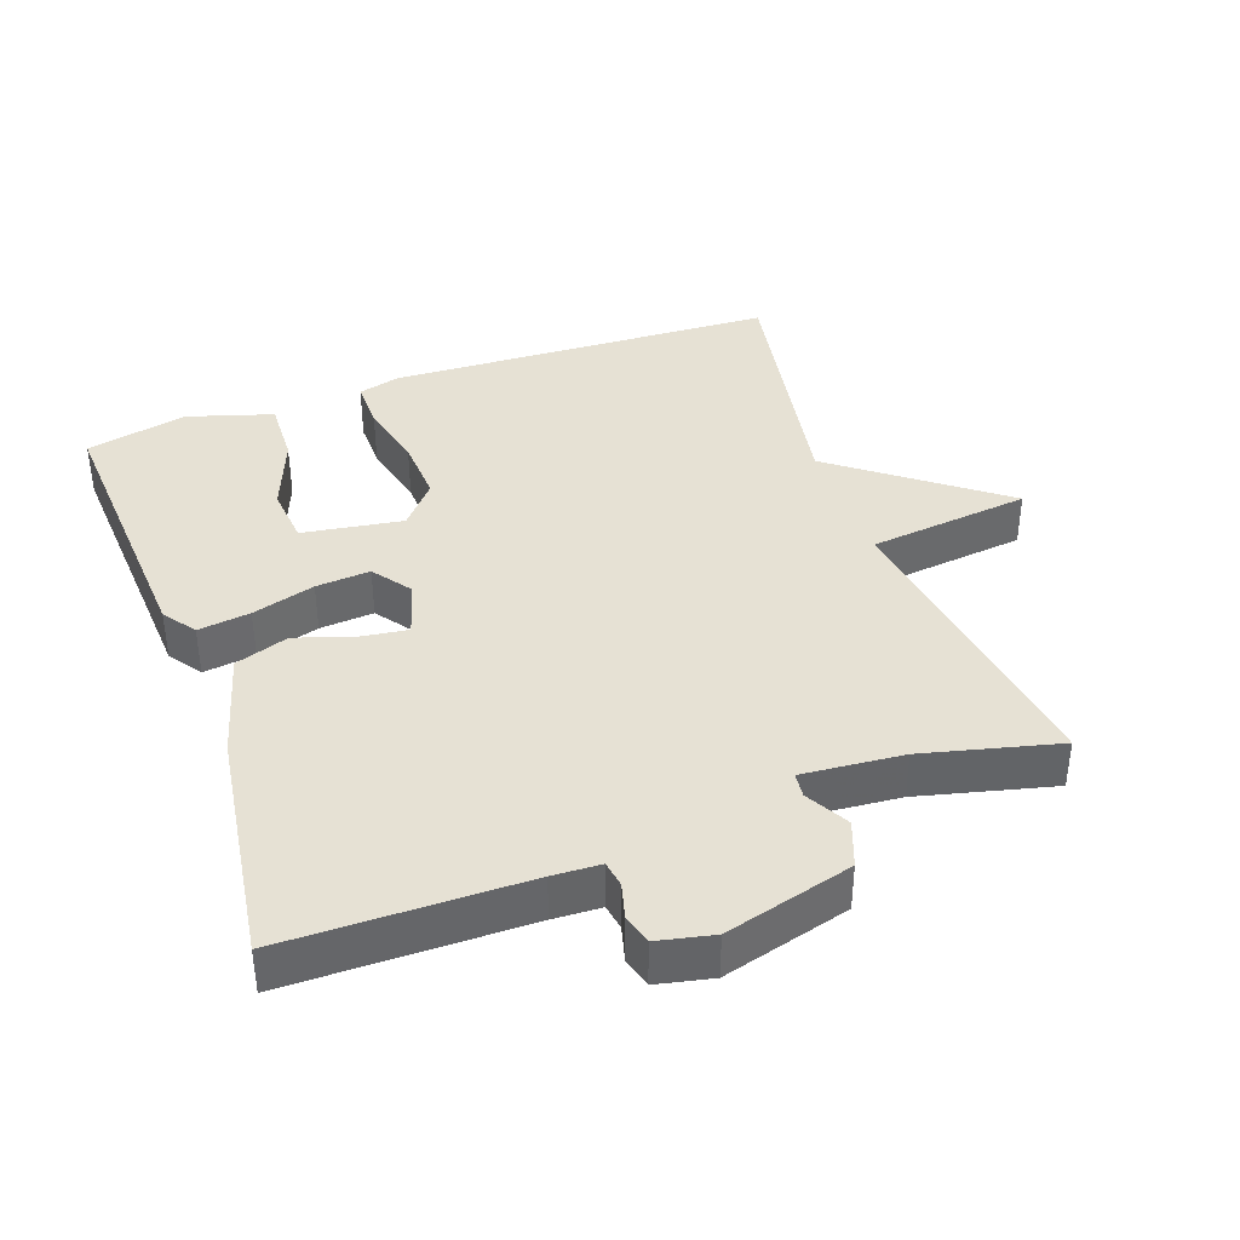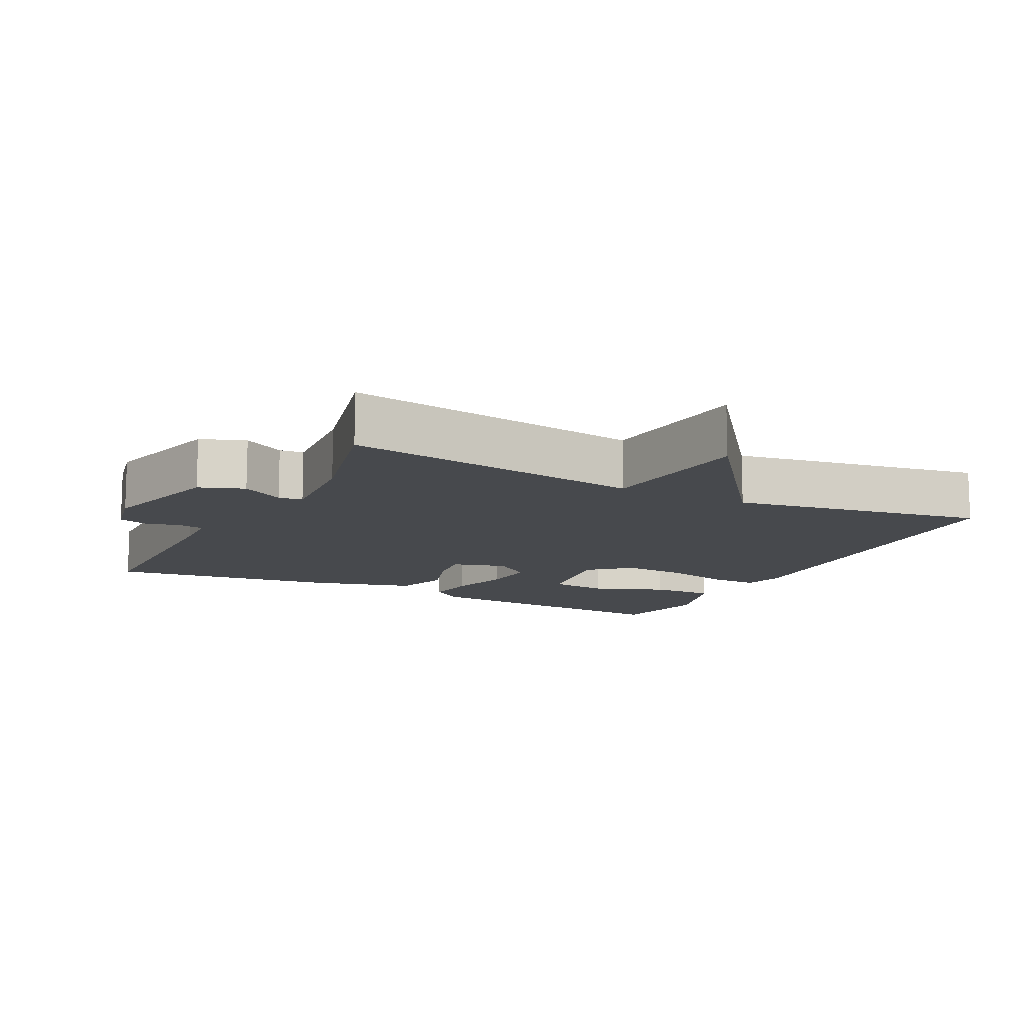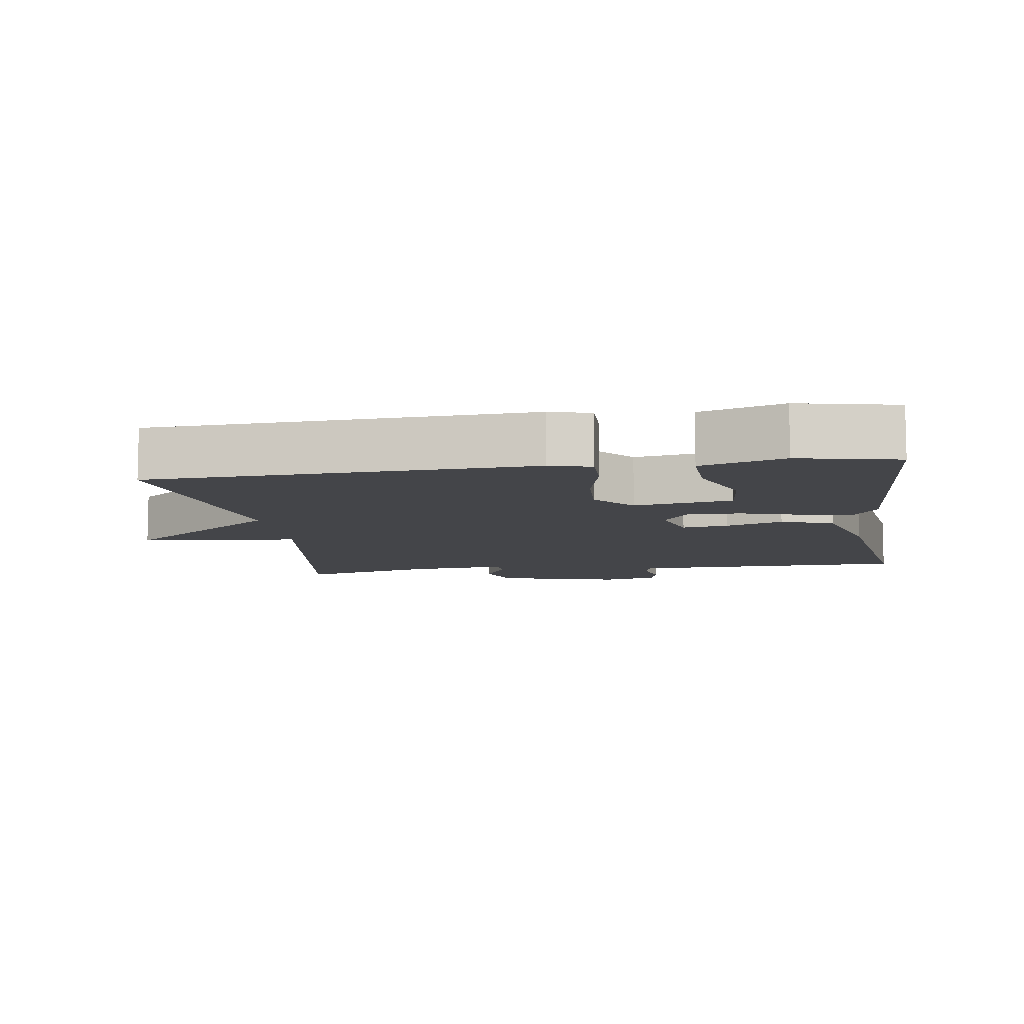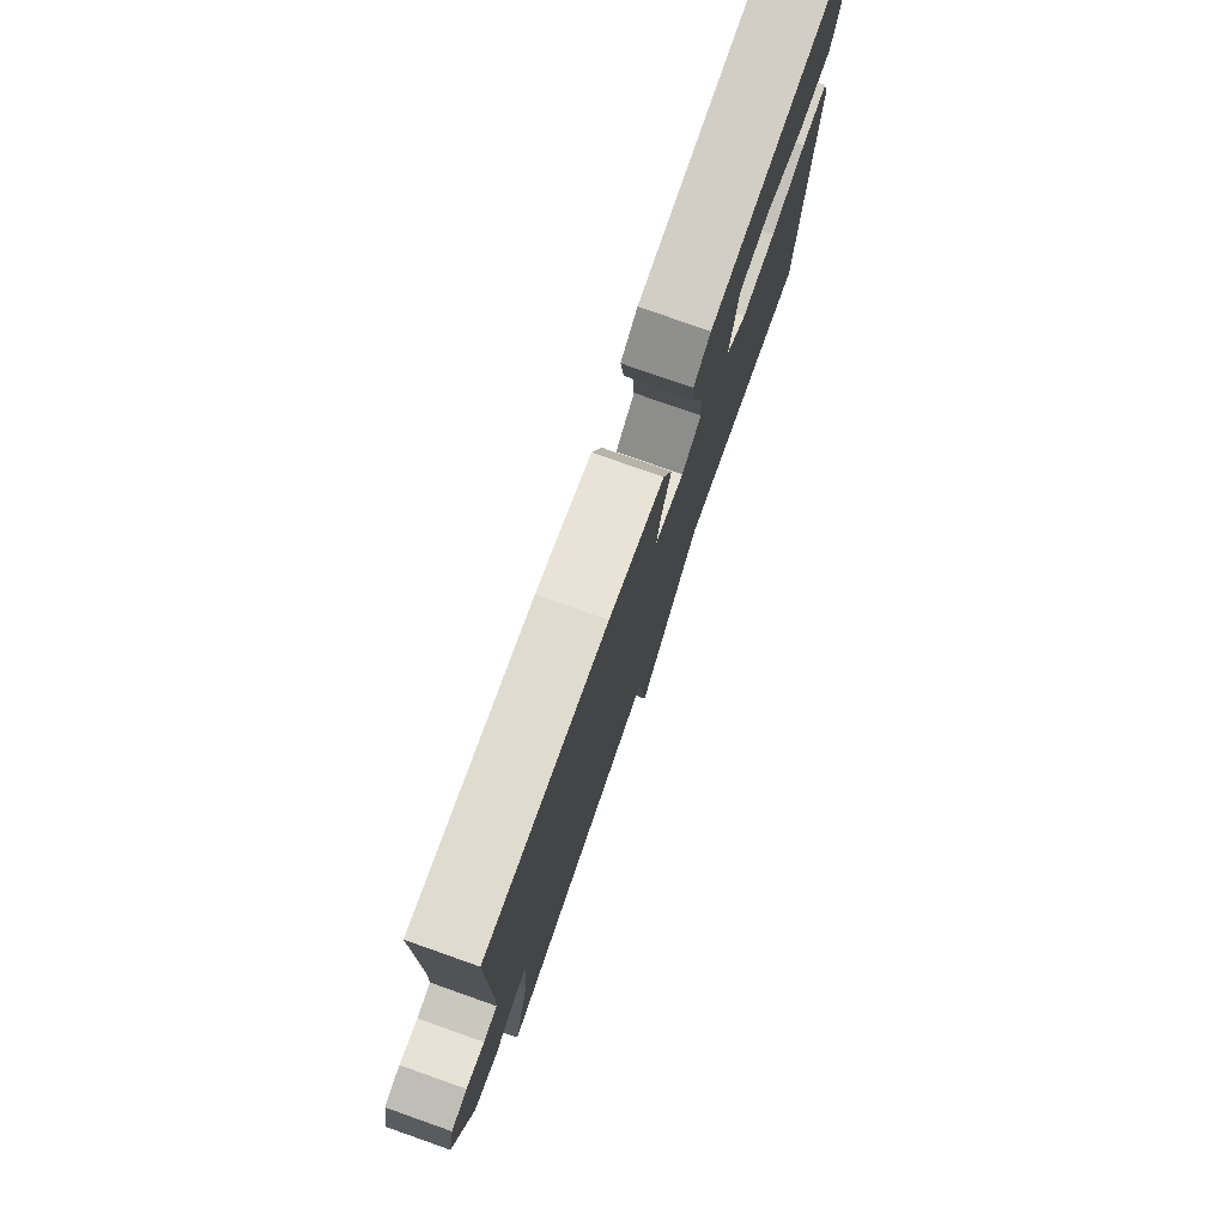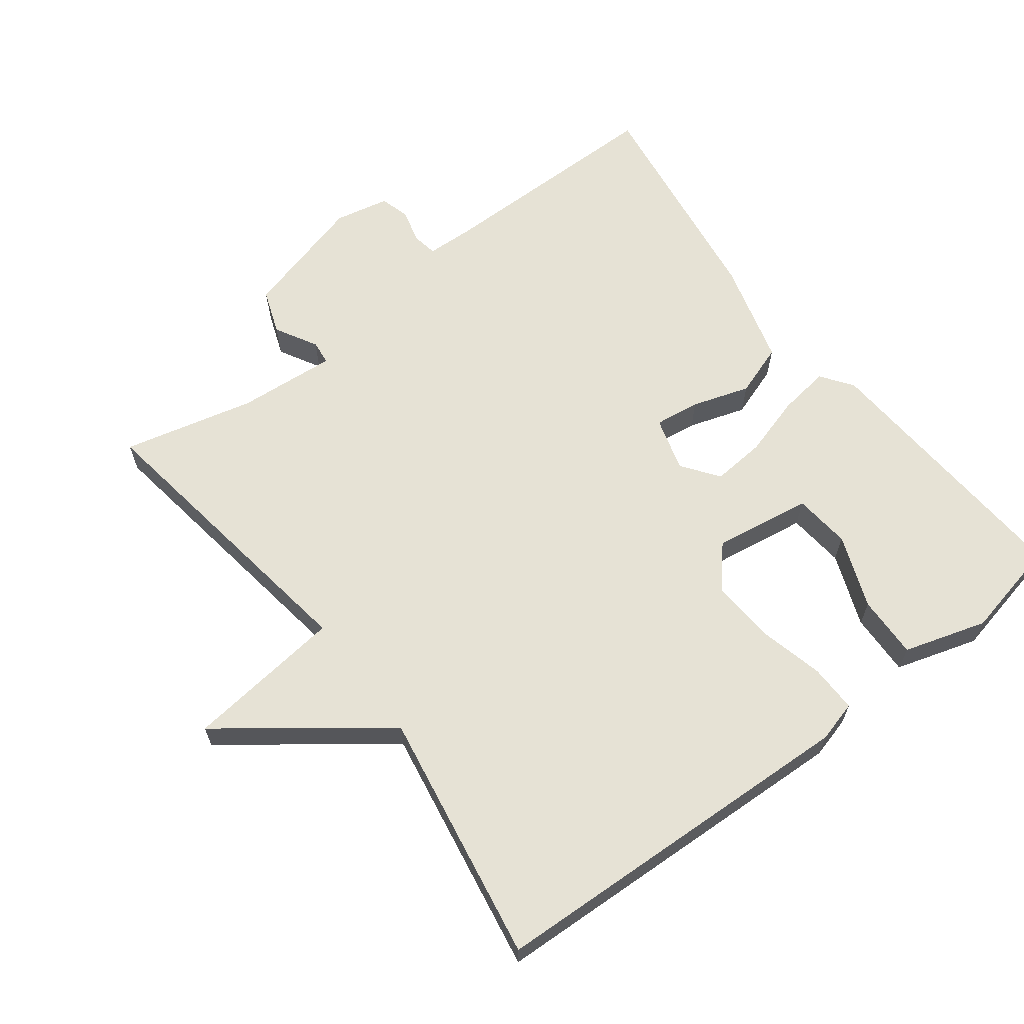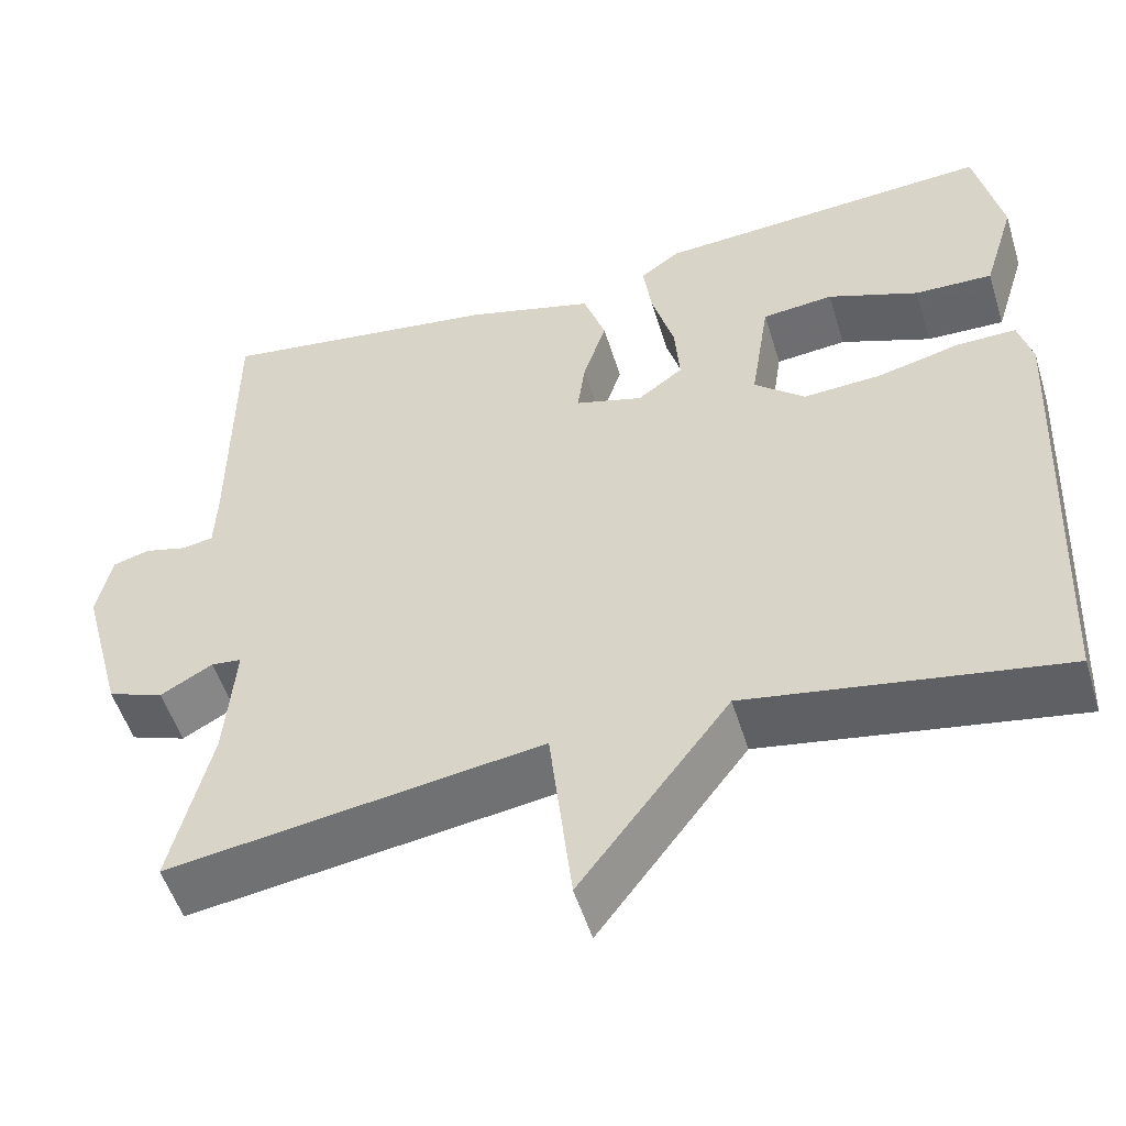
<metadata>
{"format":"obj","ext":"obj","renderer":"f3d","projection":"perspective","resolution":1024,"background":"white","views":[{"elev":39.3,"azim":70.4,"up":"+Y"},{"elev":-12.2,"azim":153.0,"up":"+Y"},{"elev":-9.0,"azim":-81.5,"up":"+Y"},{"elev":78.5,"azim":109.4,"up":"+Z"},{"elev":63.9,"azim":-127.4,"up":"+Y"},{"elev":-52.4,"azim":-163.0,"up":"+Z"}]}
</metadata>
<code>
v 0.5 0.07 -0.5
v 0.065 0.07 -0.437
v 0.039 0.07 -0.666
v -0.135 0.07 -0.437
v -0.5 0.07 -0.5
v -0.524 0.07 0.048
v -0.508 0.07 0.108
v -0.438 0.07 0.107
v -0.343 0.07 0.084
v -0.251 0.07 0.079
v -0.192 0.07 0.13
v -0.214 0.07 0.272
v -0.297 0.07 0.28
v -0.403 0.07 0.239
v -0.494 0.07 0.236
v -0.531 0.07 0.356
v -0.5 0.07 0.5
v -0.106 0.07 0.475
v -0.06 0.07 0.442
v -0.07 0.07 0.368
v -0.096 0.07 0.279
v -0.102 0.07 0.202
v -0.049 0.07 0.163
v 0.03 0.07 0.186
v 0.021 0.07 0.252
v -0.006 0.07 0.335
v 0.02 0.07 0.411
v 0.17 0.07 0.453
v 0.5 0.07 0.5
v 0.502 0.07 0.161
v 0.505 0.07 0.093
v 0.542 0.07 0.087
v 0.591 0.07 0.1
v 0.634 0.07 0.088
v 0.651 0.07 0.009
v 0.602 0.07 -0.172
v 0.537 0.07 -0.196
v 0.476 0.07 -0.162
v 0.441 0.07 -0.166
v 0.453 0.07 -0.309
v 0.5 0 -0.5
v 0.065 0 -0.437
v 0.039 0 -0.666
v -0.135 0 -0.437
v -0.5 0 -0.5
v -0.524 0 0.048
v -0.508 0 0.108
v -0.438 0 0.107
v -0.343 0 0.084
v -0.251 0 0.079
v -0.192 0 0.13
v -0.214 0 0.272
v -0.297 0 0.28
v -0.403 0 0.239
v -0.494 0 0.236
v -0.531 0 0.356
v -0.5 0 0.5
v -0.106 0 0.475
v -0.06 0 0.442
v -0.07 0 0.368
v -0.096 0 0.279
v -0.102 0 0.202
v -0.049 0 0.163
v 0.03 0 0.186
v 0.021 0 0.252
v -0.006 0 0.335
v 0.02 0 0.411
v 0.17 0 0.453
v 0.5 0 0.5
v 0.502 0 0.161
v 0.505 0 0.093
v 0.542 0 0.087
v 0.591 0 0.1
v 0.634 0 0.088
v 0.651 0 0.009
v 0.602 0 -0.172
v 0.537 0 -0.196
v 0.476 0 -0.162
v 0.441 0 -0.166
v 0.453 0 -0.309
f 36 37 38
f 35 36 38
f 34 35 38
f 33 34 38
f 32 33 38
f 31 32 38 39
f 30 31 39
f 29 30 39
f 28 29 39
f 27 28 39
f 26 27 39
f 25 26 39
f 24 25 39 40
f 19 20 21
f 18 19 21
f 17 18 21
f 16 17 21
f 13 14 15 16
f 12 13 16 21
f 11 12 21 22
f 7 8 9
f 6 7 9
f 5 6 9
f 4 5 9
f 4 9 10
f 3 4 10
f 2 3 10
f 1 2 10
f 40 1 10
f 24 40 10
f 23 24 10
f 10 11 22 23
f 78 77 76
f 78 76 75
f 78 75 74
f 78 74 73
f 78 73 72
f 79 78 72 71
f 79 71 70
f 79 70 69
f 79 69 68
f 79 68 67
f 79 67 66
f 79 66 65
f 80 79 65 64
f 61 60 59
f 61 59 58
f 61 58 57
f 61 57 56
f 56 55 54 53
f 61 56 53 52
f 62 61 52 51
f 49 48 47
f 49 47 46
f 49 46 45
f 49 45 44
f 50 49 44
f 50 44 43
f 50 43 42
f 50 42 41
f 50 41 80
f 50 80 64
f 50 64 63
f 63 62 51 50
f 1 41 42 2
f 2 42 43 3
f 3 43 44 4
f 4 44 45 5
f 5 45 46 6
f 6 46 47 7
f 7 47 48 8
f 8 48 49 9
f 9 49 50 10
f 10 50 51 11
f 11 51 52 12
f 12 52 53 13
f 13 53 54 14
f 14 54 55 15
f 15 55 56 16
f 16 56 57 17
f 17 57 58 18
f 18 58 59 19
f 19 59 60 20
f 20 60 61 21
f 21 61 62 22
f 22 62 63 23
f 23 63 64 24
f 24 64 65 25
f 25 65 66 26
f 26 66 67 27
f 27 67 68 28
f 28 68 69 29
f 29 69 70 30
f 30 70 71 31
f 31 71 72 32
f 32 72 73 33
f 33 73 74 34
f 34 74 75 35
f 35 75 76 36
f 36 76 77 37
f 37 77 78 38
f 38 78 79 39
f 39 79 80 40
f 40 80 41 1

</code>
